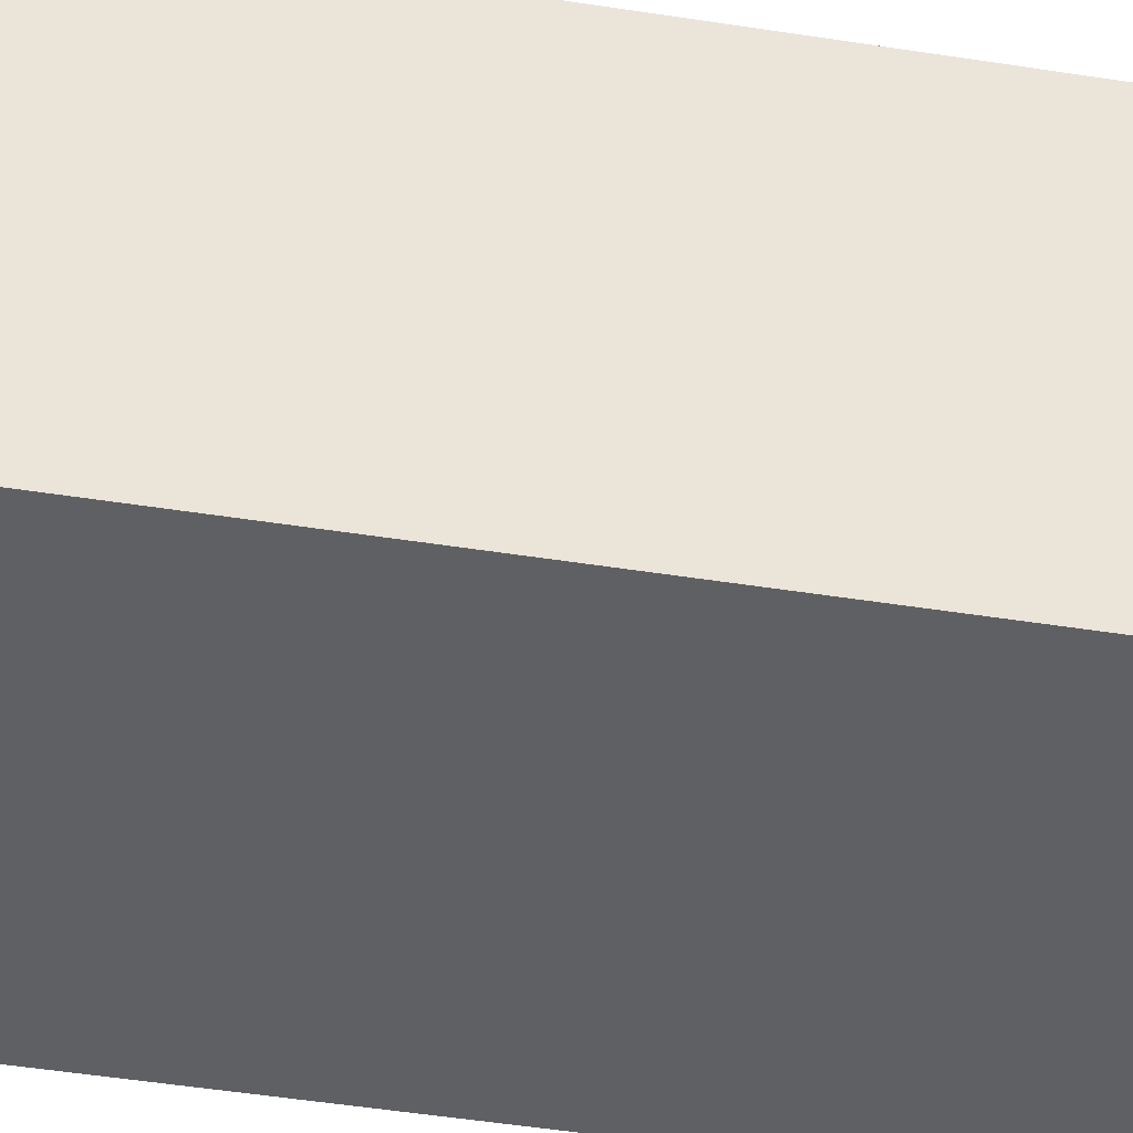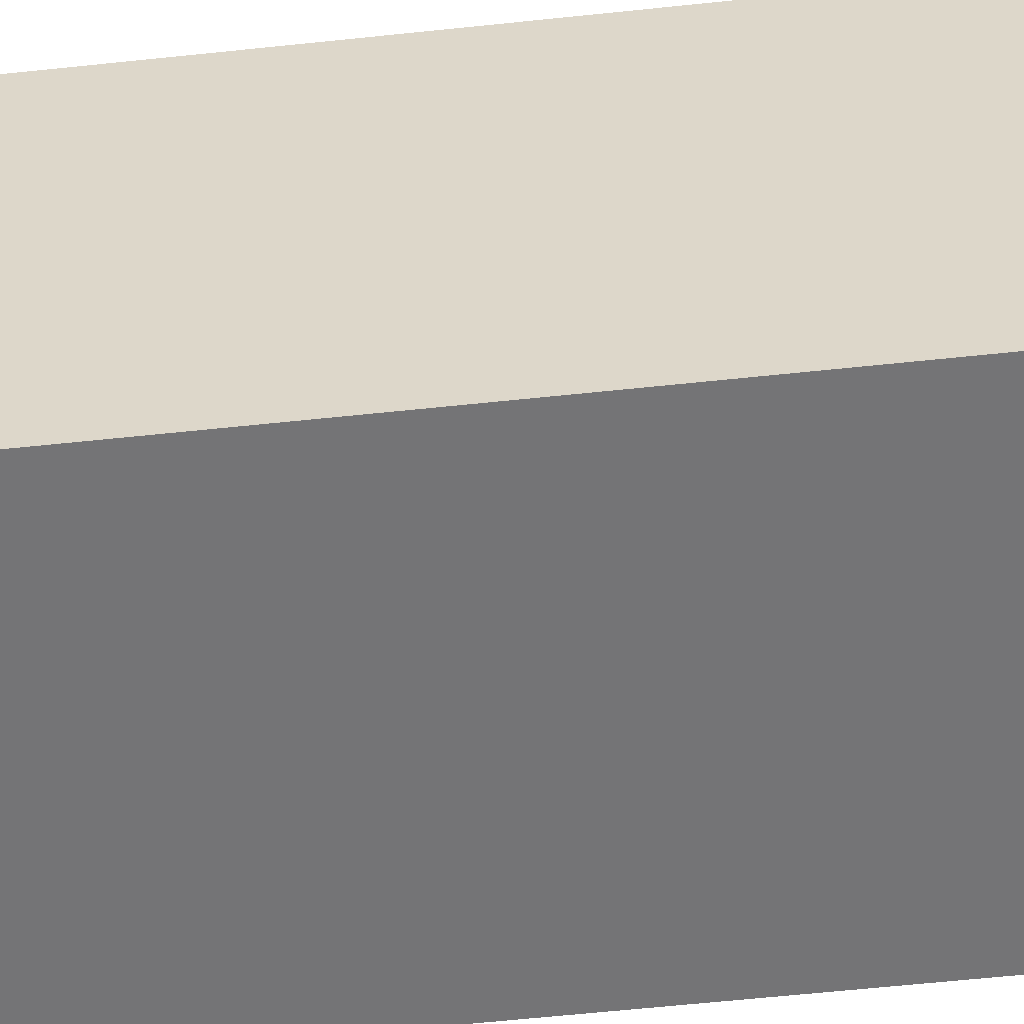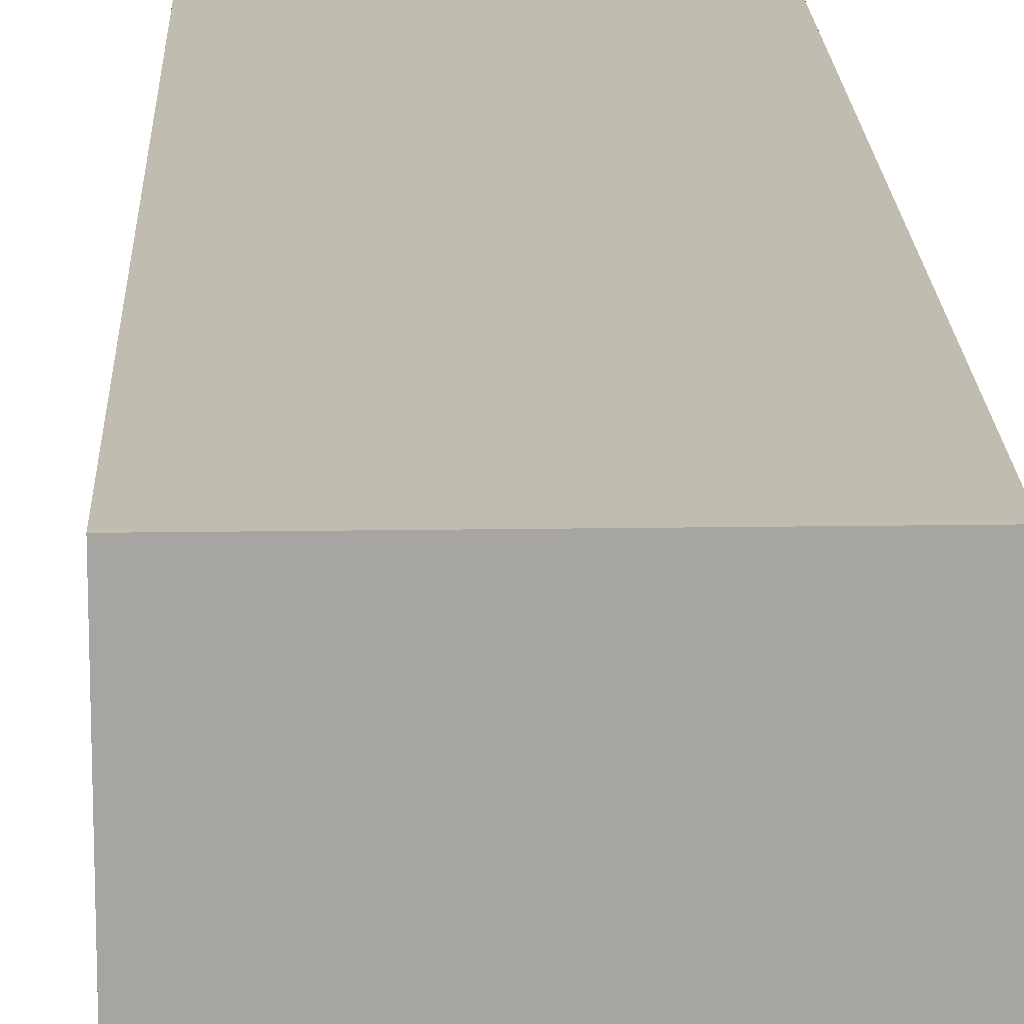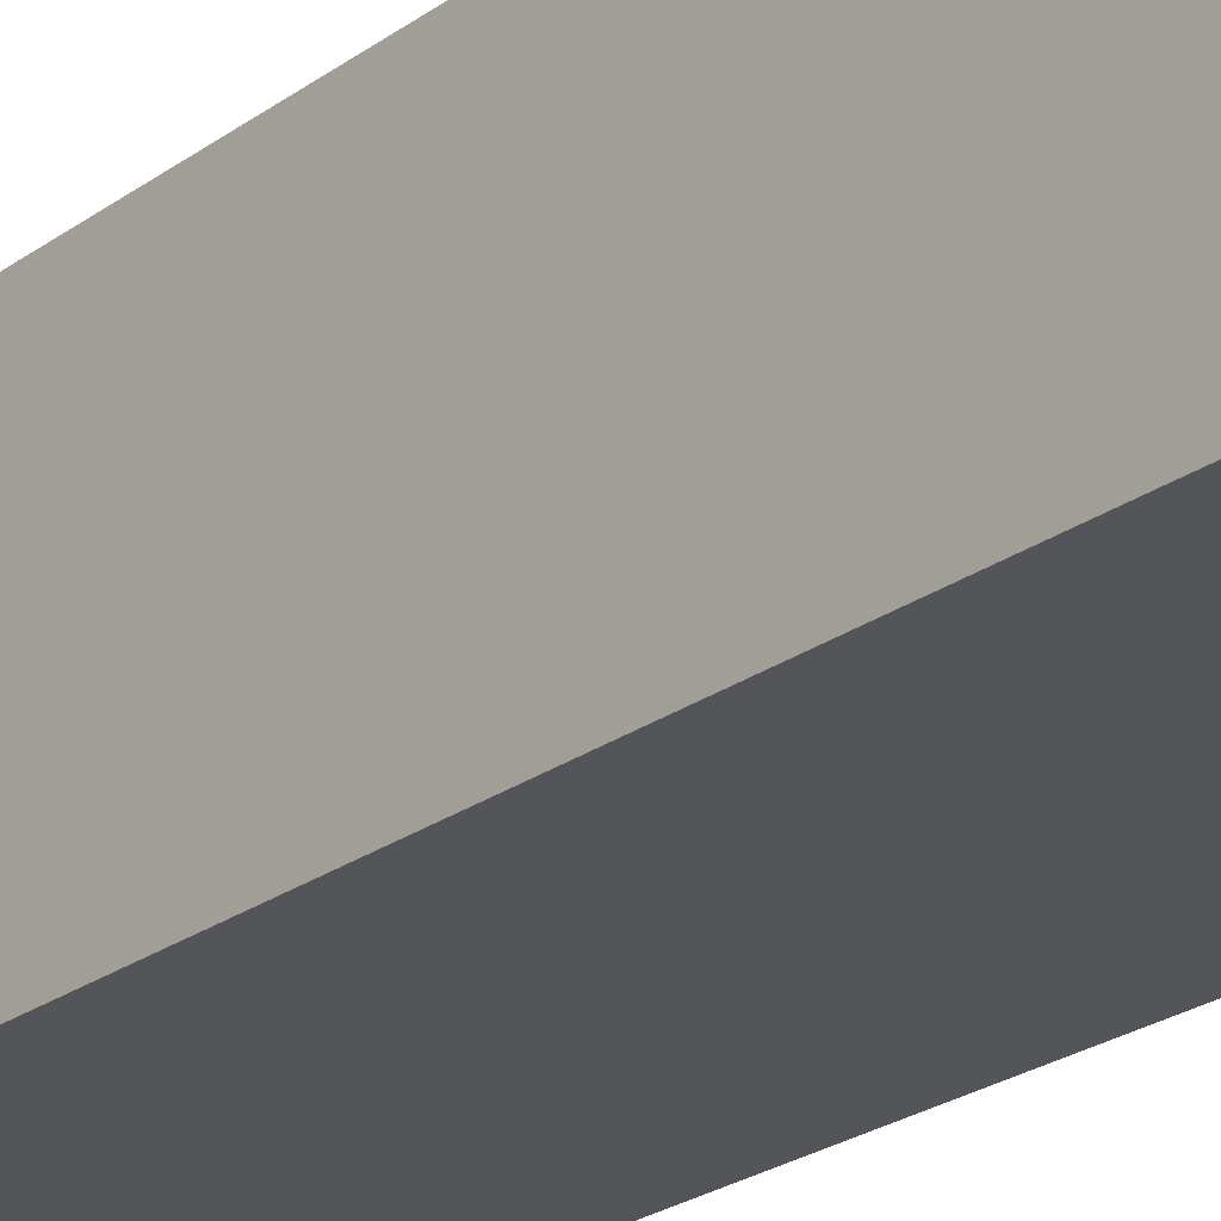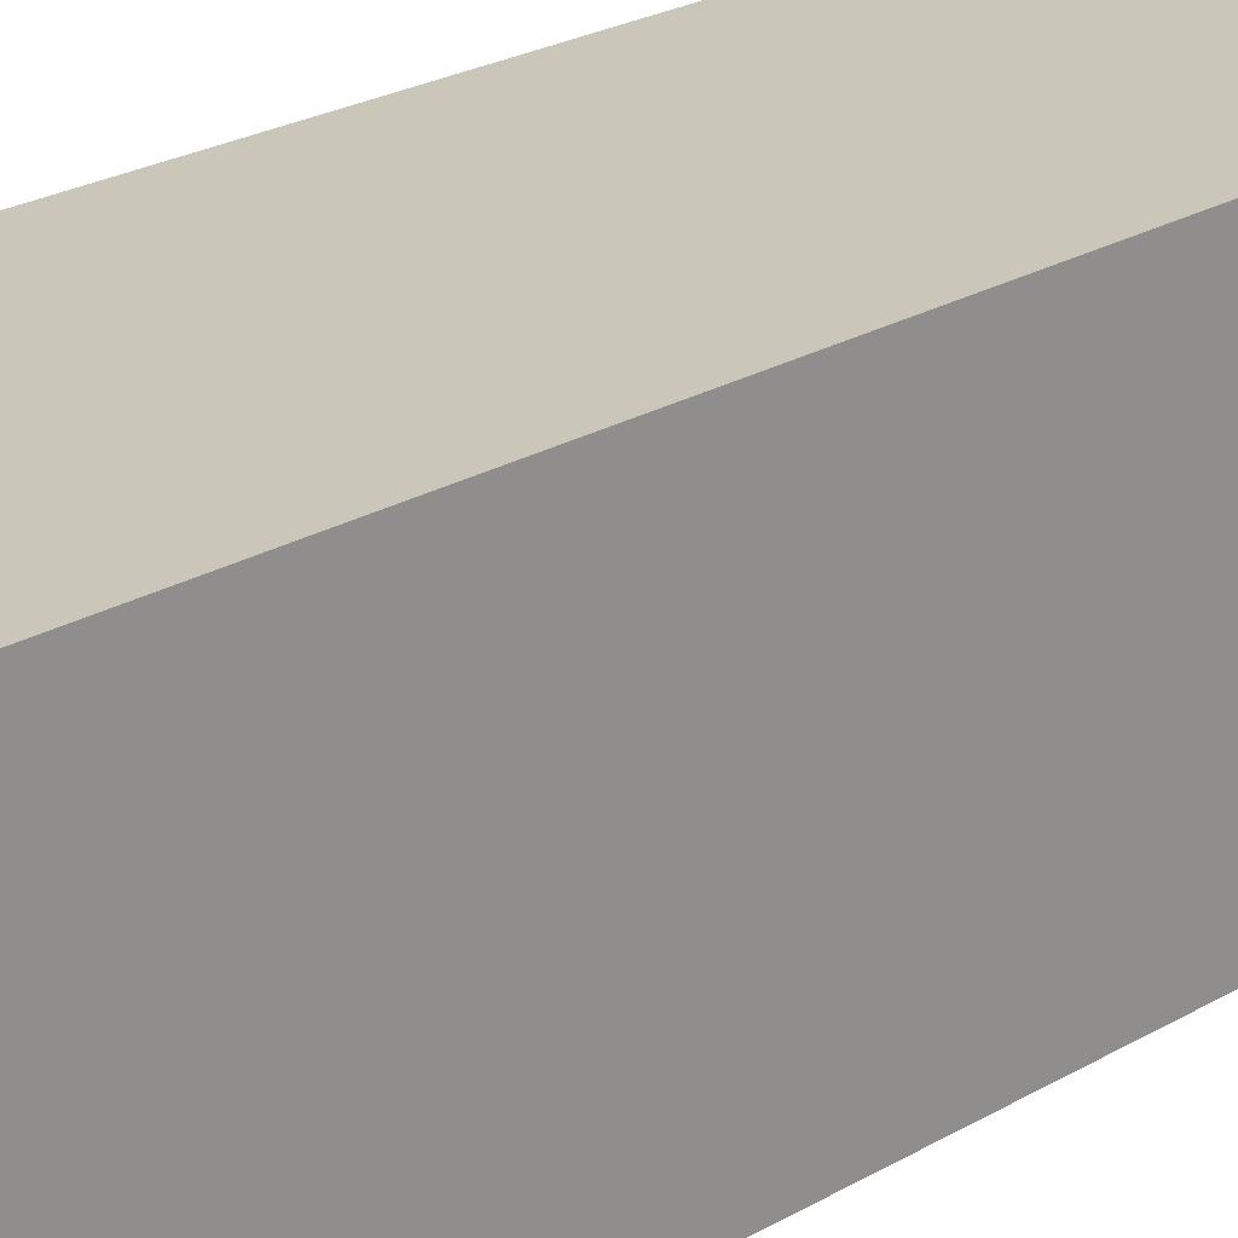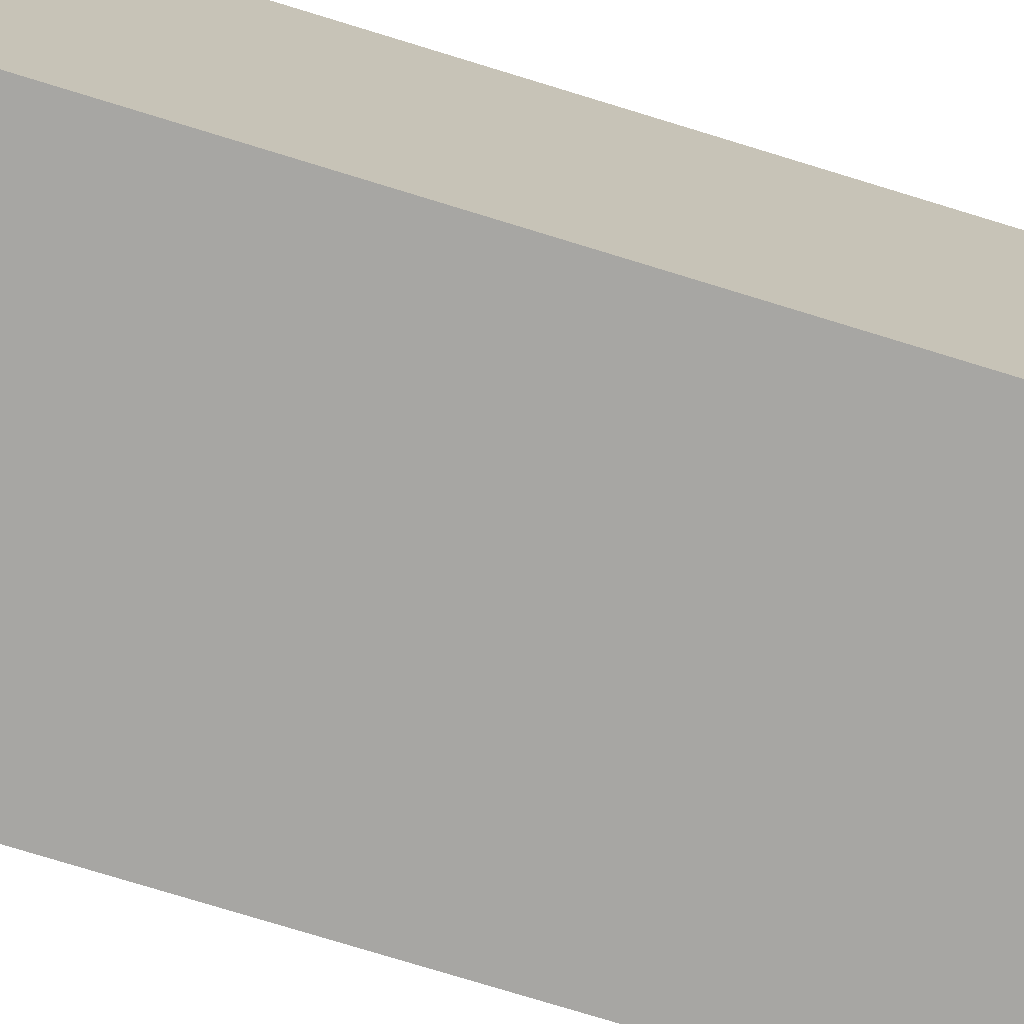
<metadata>
{"format":"obj","ext":"obj","renderer":"f3d","projection":"perspective","resolution":1024,"background":"white","views":[{"elev":-45.0,"azim":-100.5,"up":"+Z"},{"elev":-56.3,"azim":-83.5,"up":"+Z"},{"elev":16.5,"azim":-1.8,"up":"+Z"},{"elev":-24.6,"azim":-40.6,"up":"+Z"},{"elev":21.1,"azim":-137.7,"up":"+Z"},{"elev":-74.2,"azim":-107.2,"up":"+Z"}]}
</metadata>
<code>
o LeftHallInnerCorner
g LeftHallInnerCorner
v 6 -1 19
v 3 -1 19
v 6 9.5 19
v 3 9.5 19
v 3 -1 19
v 3 -1 16
v 3 9.5 19
v 3 9.5 16
v 3 -1 16
v 6 -1 16
v 3 9.5 16
v 6 9.5 16
v 6 -1 16
v 6 -1 19
v 6 9.5 16
v 6 9.5 19
v 6 9.5 19
v 3 9.5 19
v 6 9.5 16
v 3 9.5 16
v 6 -1 16
v 3 -1 16
v 6 -1 19
v 3 -1 19
g LeftHallInnerCorner
f 3 4 2 1
f 7 8 6 5
f 11 12 10 9
f 15 16 14 13
f 19 20 18 17
f 23 24 22 21

</code>
